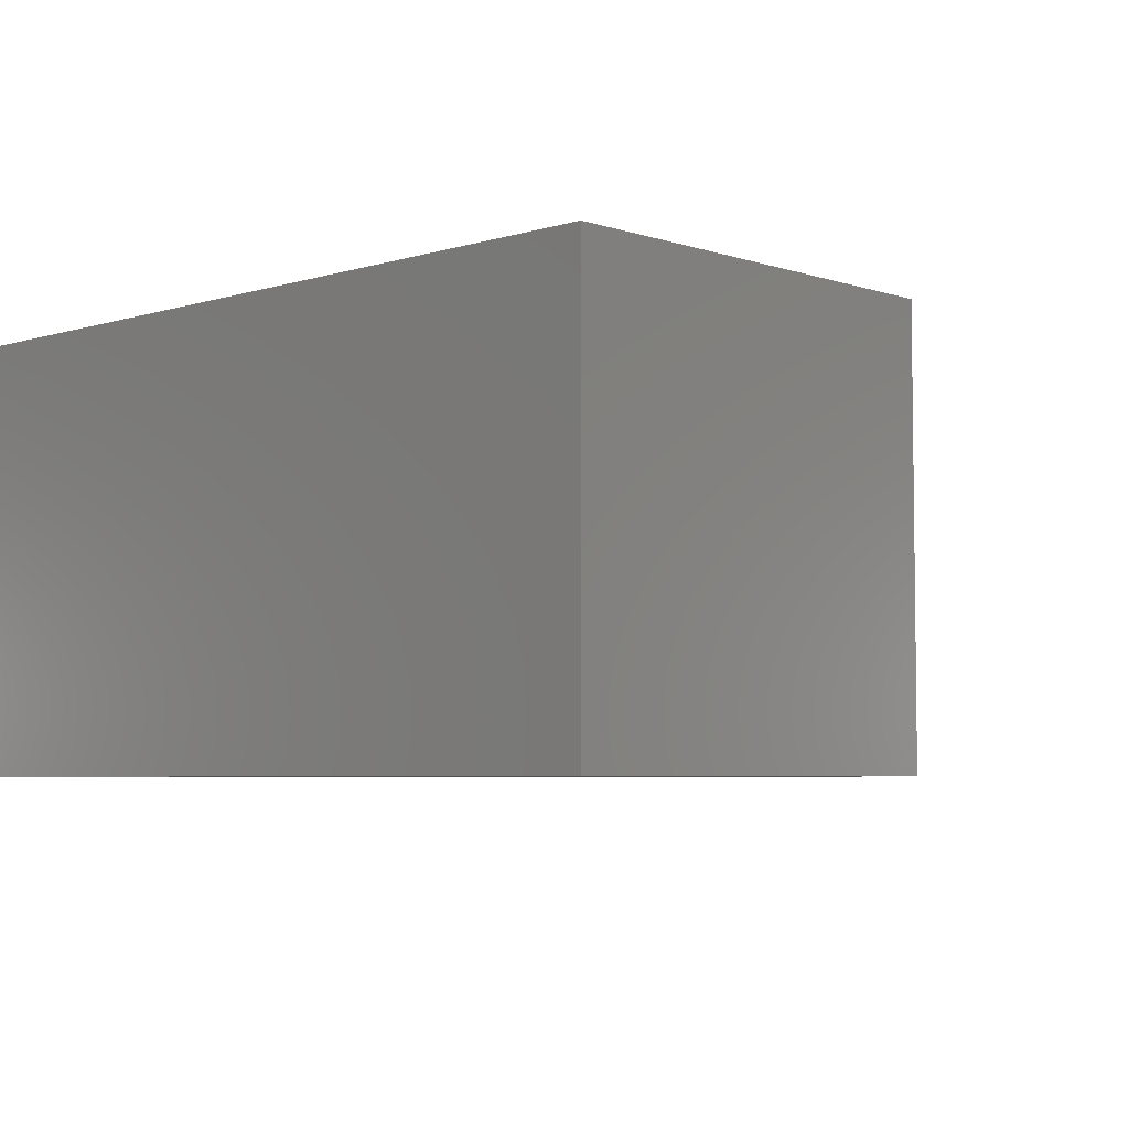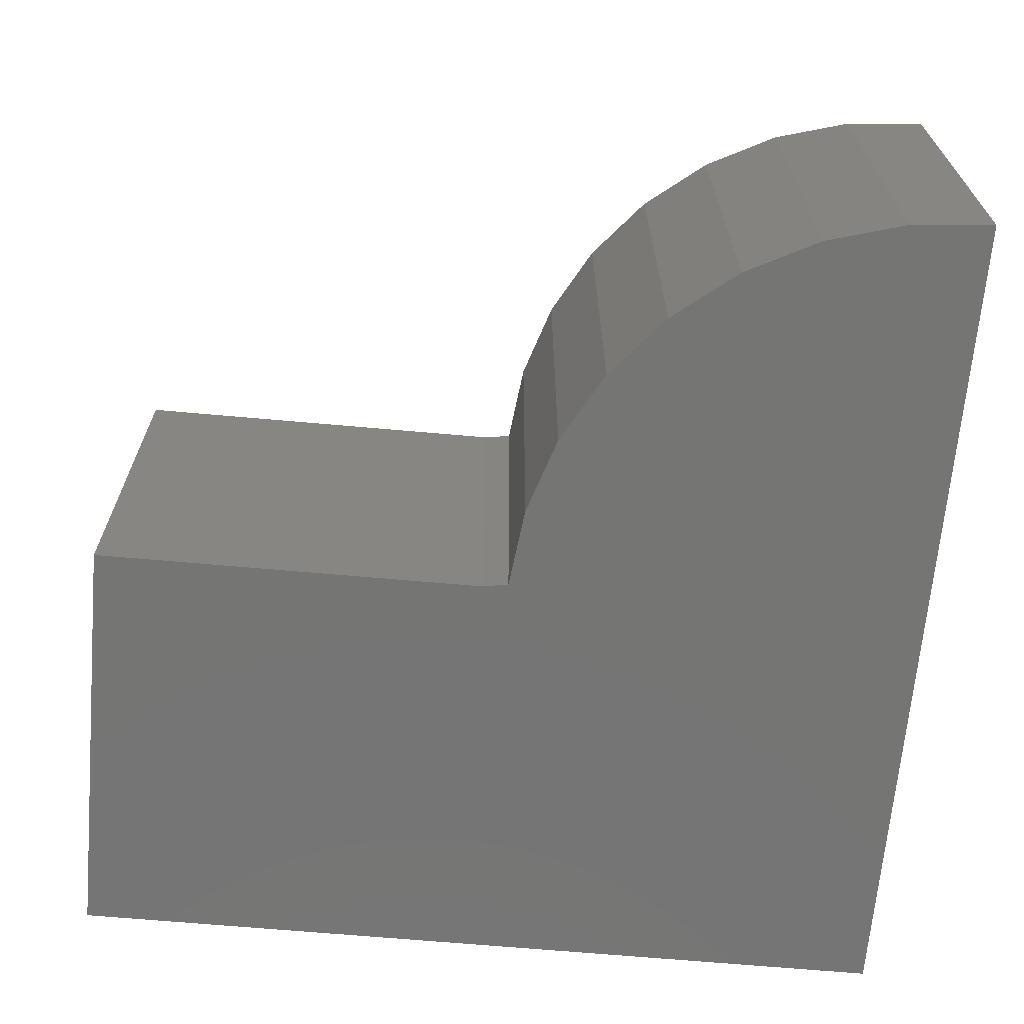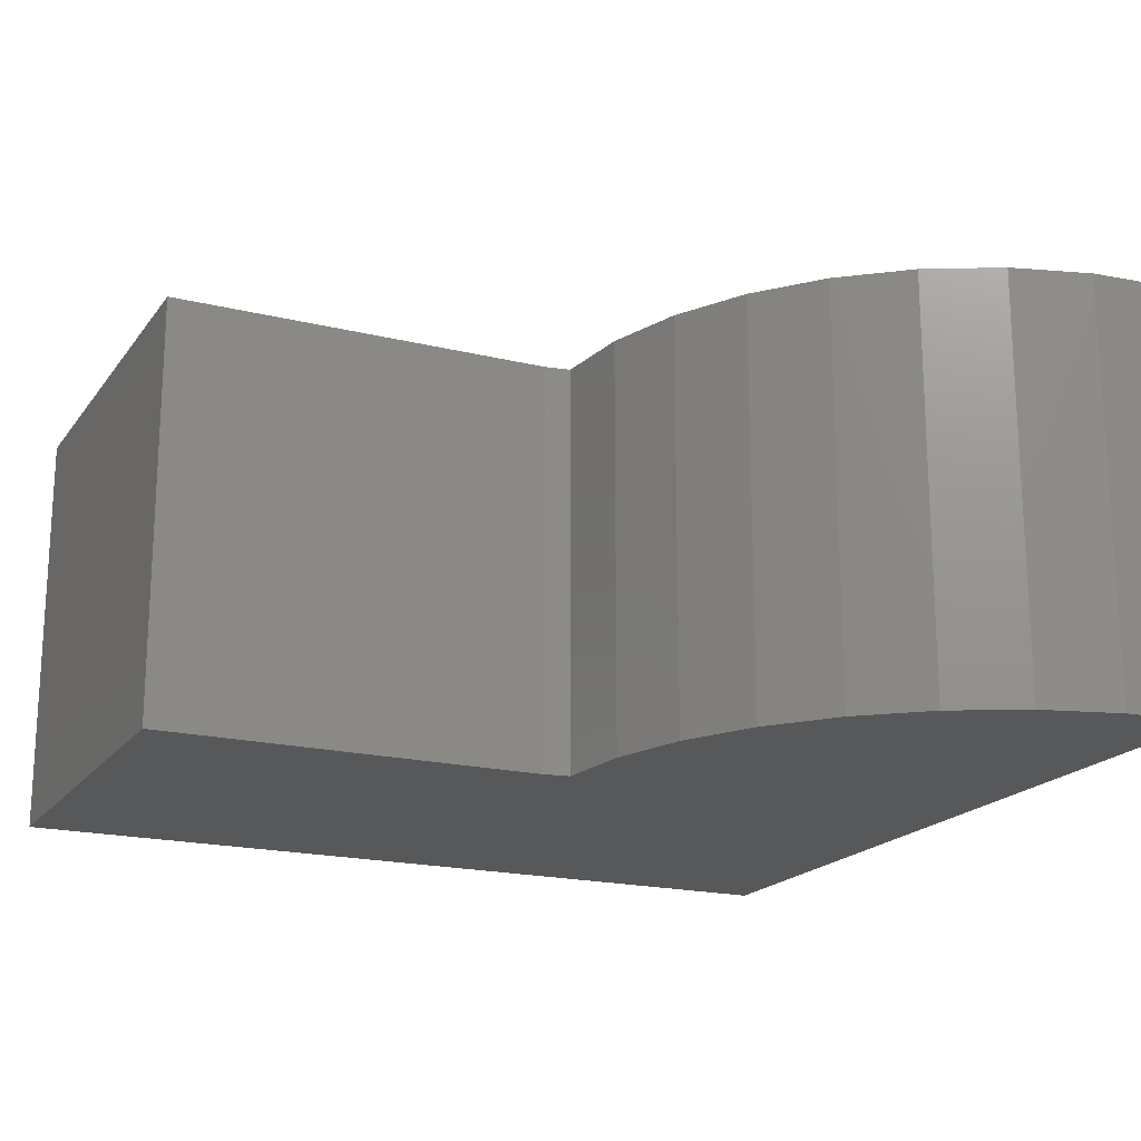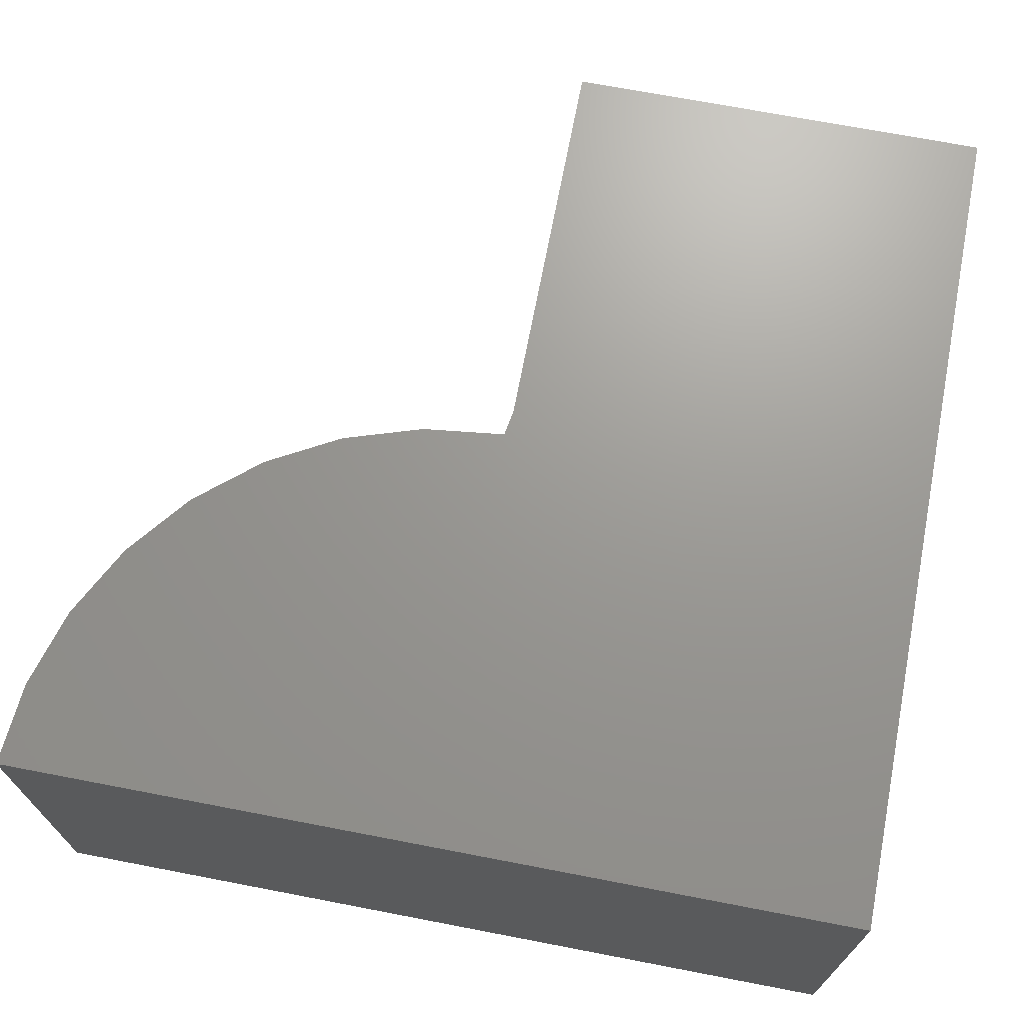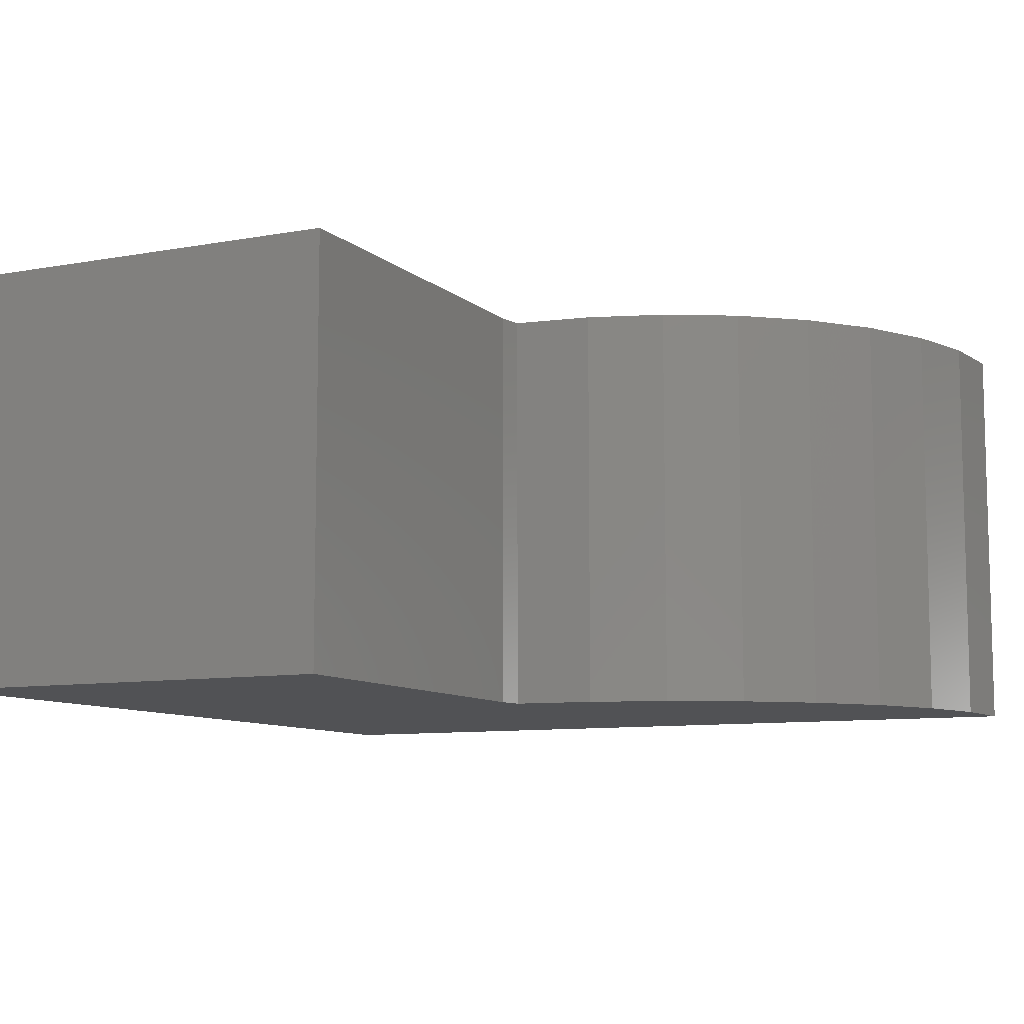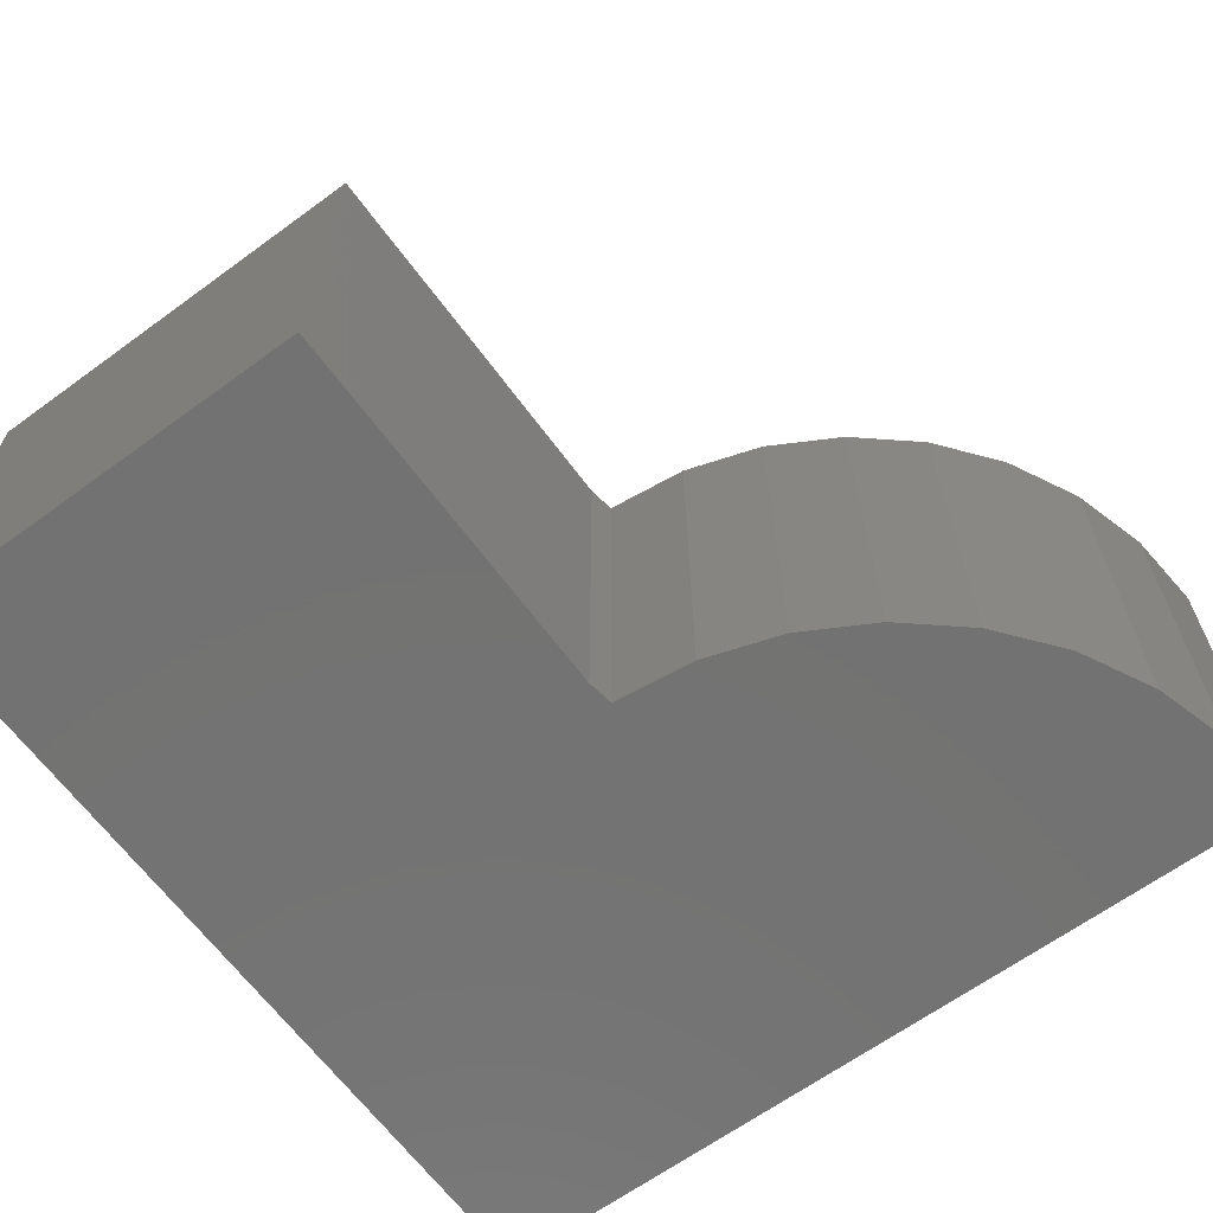
<metadata>
{"format":"stl","ext":"stl","renderer":"f3d","projection":"perspective","resolution":1024,"background":"white","views":[{"elev":-5.0,"azim":-46.2,"up":"+Y"},{"elev":-67.2,"azim":84.9,"up":"+Y"},{"elev":-18.9,"azim":65.0,"up":"+Y"},{"elev":69.8,"azim":-169.1,"up":"+Y"},{"elev":-9.1,"azim":26.1,"up":"+Y"},{"elev":-64.7,"azim":36.3,"up":"+Y"}]}
</metadata>
<code>
# stl→obj: 26 verts, 48 faces
v 0.007895 1.735e-16 0.05481
v 0.007895 2.507e-16 0.75
v 0.007895 -0.75 0.05481
v 0.007895 -0.75 0.75
v 0.01571 1.96e-16 0.007772
v 0.01571 -0.75 0.007772
v 0.1607 2.102e-16 -0.009491
v 0.1607 -0.75 -0.009491
v 0.2997 2.206e-16 -0.05454
v 0.2997 -0.75 -0.05454
v 0.4273 2.269e-16 -0.1257
v 0.4273 -0.75 -0.1257
v 0.5386 2.288e-16 -0.2202
v 0.5386 -0.75 -0.2202
v 0.6296 2.262e-16 -0.3344
v 0.6296 -0.75 -0.3344
v 0.6967 2.192e-16 -0.4642
v 0.6967 -0.75 -0.4642
v 0.7373 2.082e-16 -0.6045
v 0.7373 -0.75 -0.6045
v 0.75 1.665e-16 -0.75
v 0.75 -0.75 -0.75
v -0.75 0 -0.75
v -0.75 1.665e-16 0.75
v -0.75 -0.75 -0.75
v -0.75 -0.75 0.75
f 1 2 3
f 3 2 4
f 5 6 7
f 7 6 8
f 7 8 9
f 9 8 10
f 9 10 11
f 11 10 12
f 11 12 13
f 13 12 14
f 13 14 15
f 15 14 16
f 15 16 17
f 17 16 18
f 17 18 19
f 19 18 20
f 19 20 21
f 21 20 22
f 23 24 2
f 23 2 1
f 23 1 5
f 23 5 7
f 23 7 9
f 23 9 11
f 23 11 13
f 23 13 15
f 23 15 17
f 23 17 19
f 23 19 21
f 25 22 20
f 25 20 18
f 25 18 16
f 25 16 14
f 25 14 12
f 25 12 10
f 25 10 8
f 25 8 6
f 25 6 3
f 25 3 4
f 25 4 26
f 5 1 6
f 6 1 3
f 26 24 25
f 25 24 23
f 4 2 26
f 26 2 24
f 25 23 22
f 22 23 21

</code>
